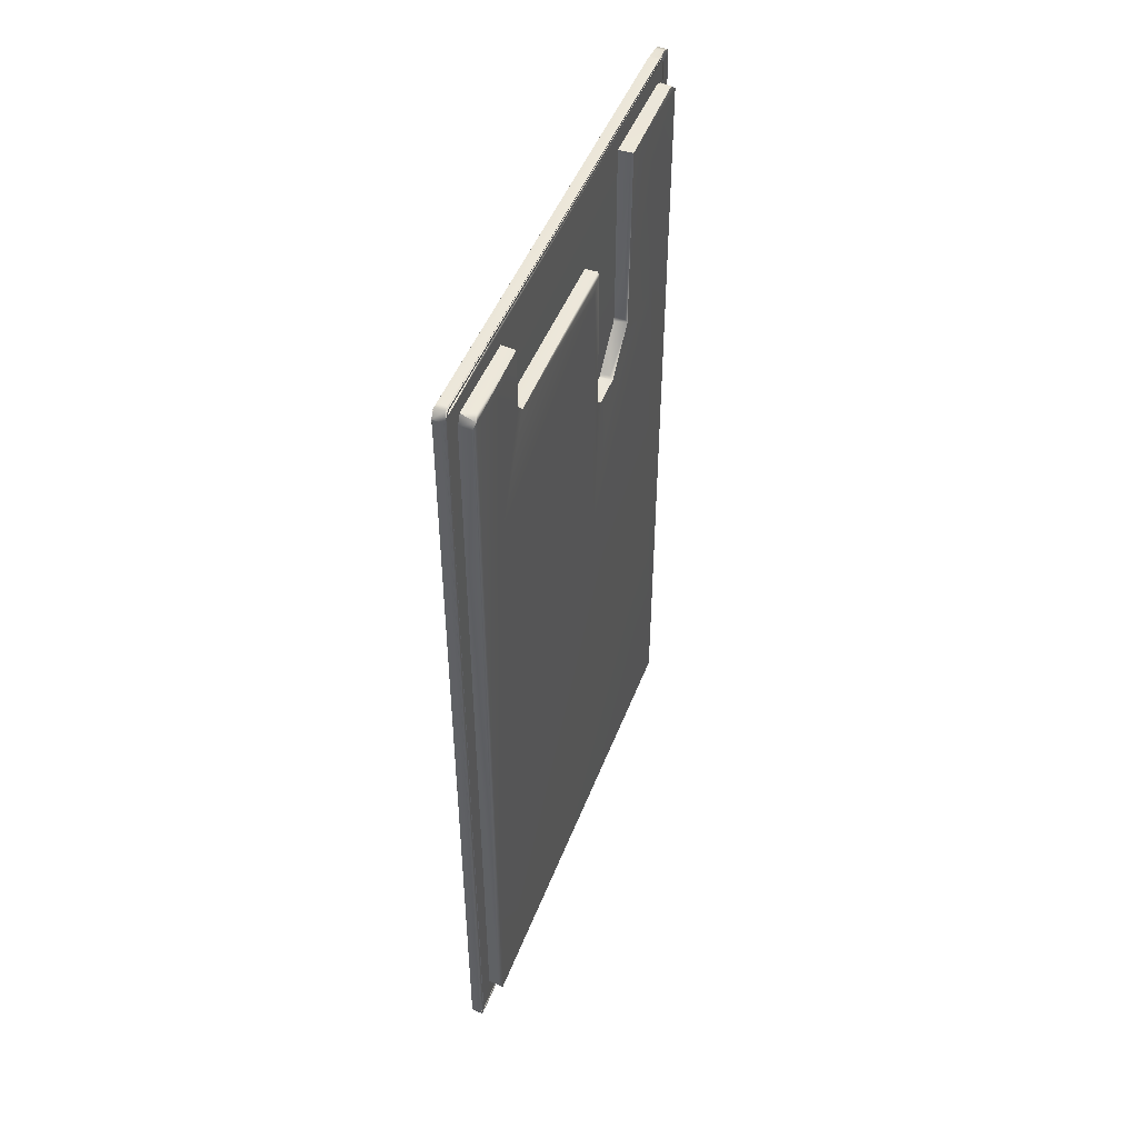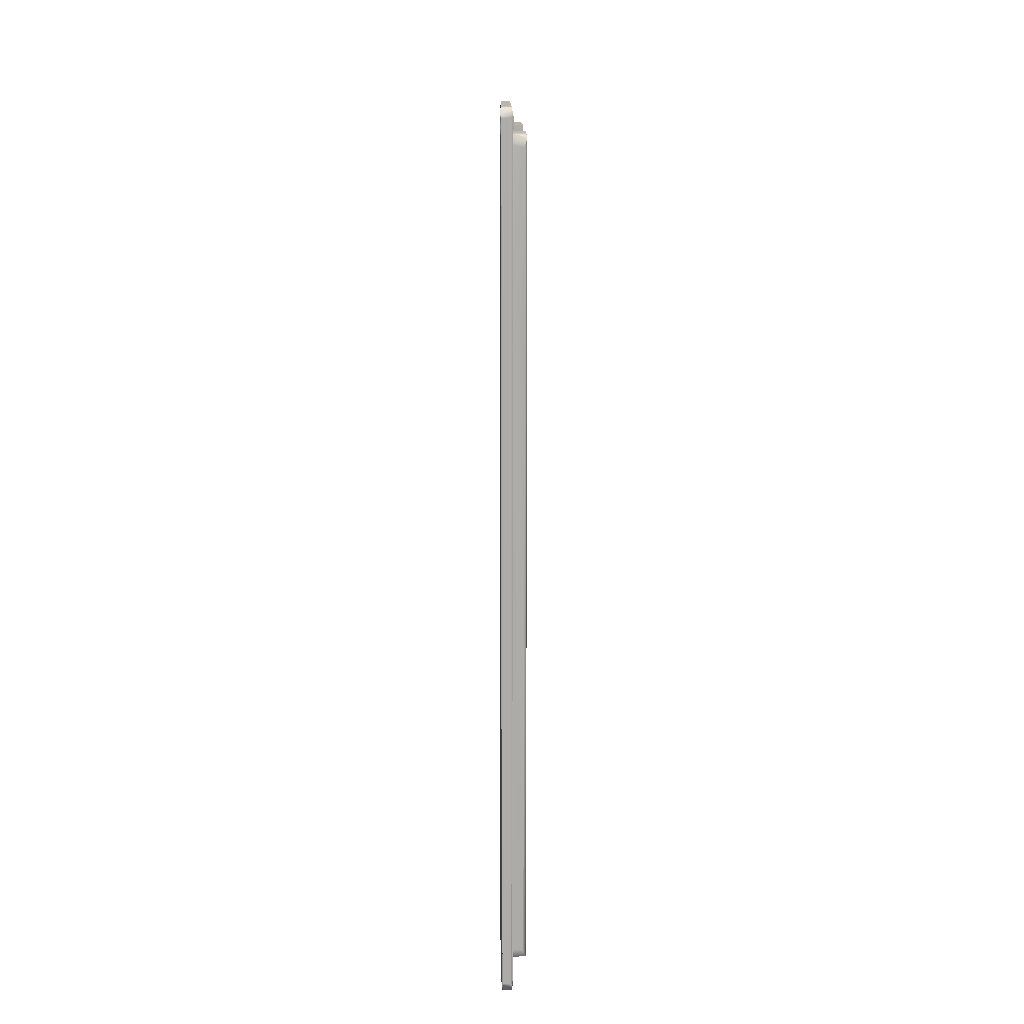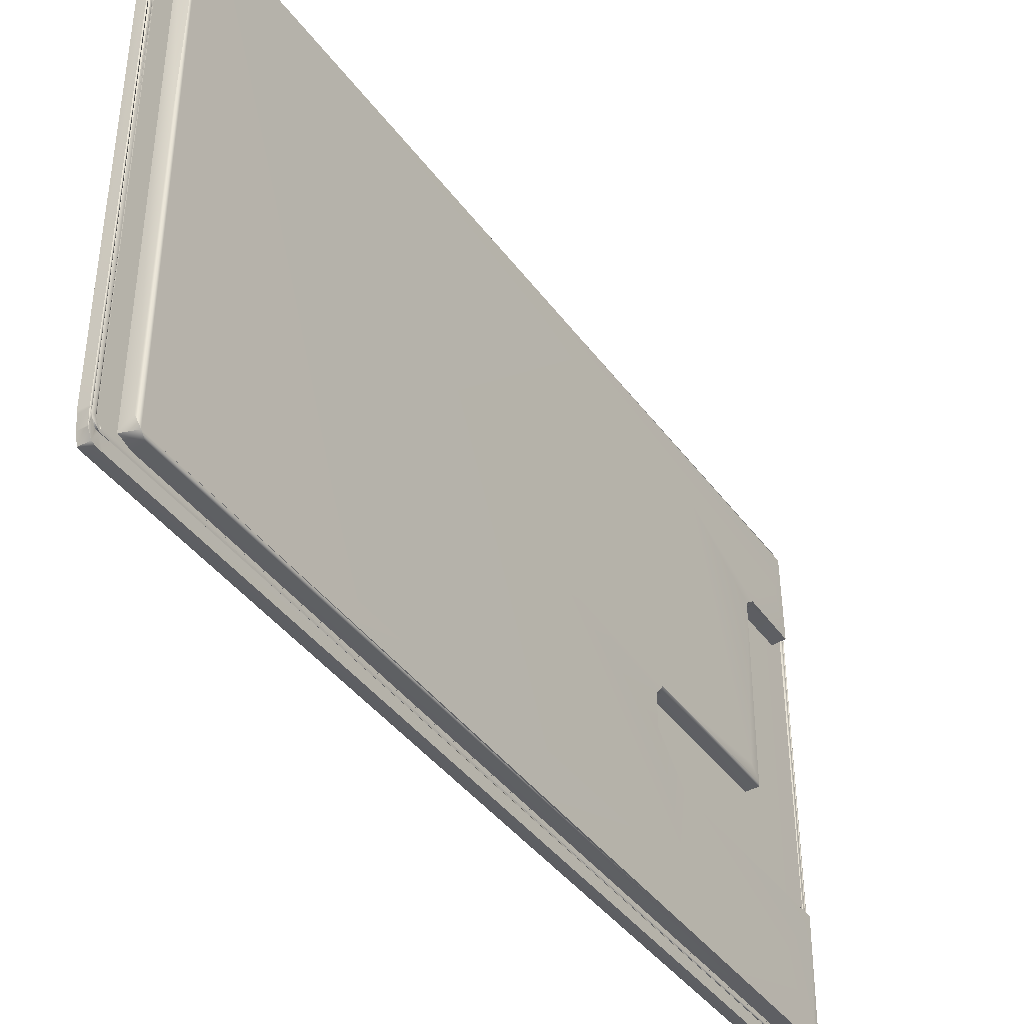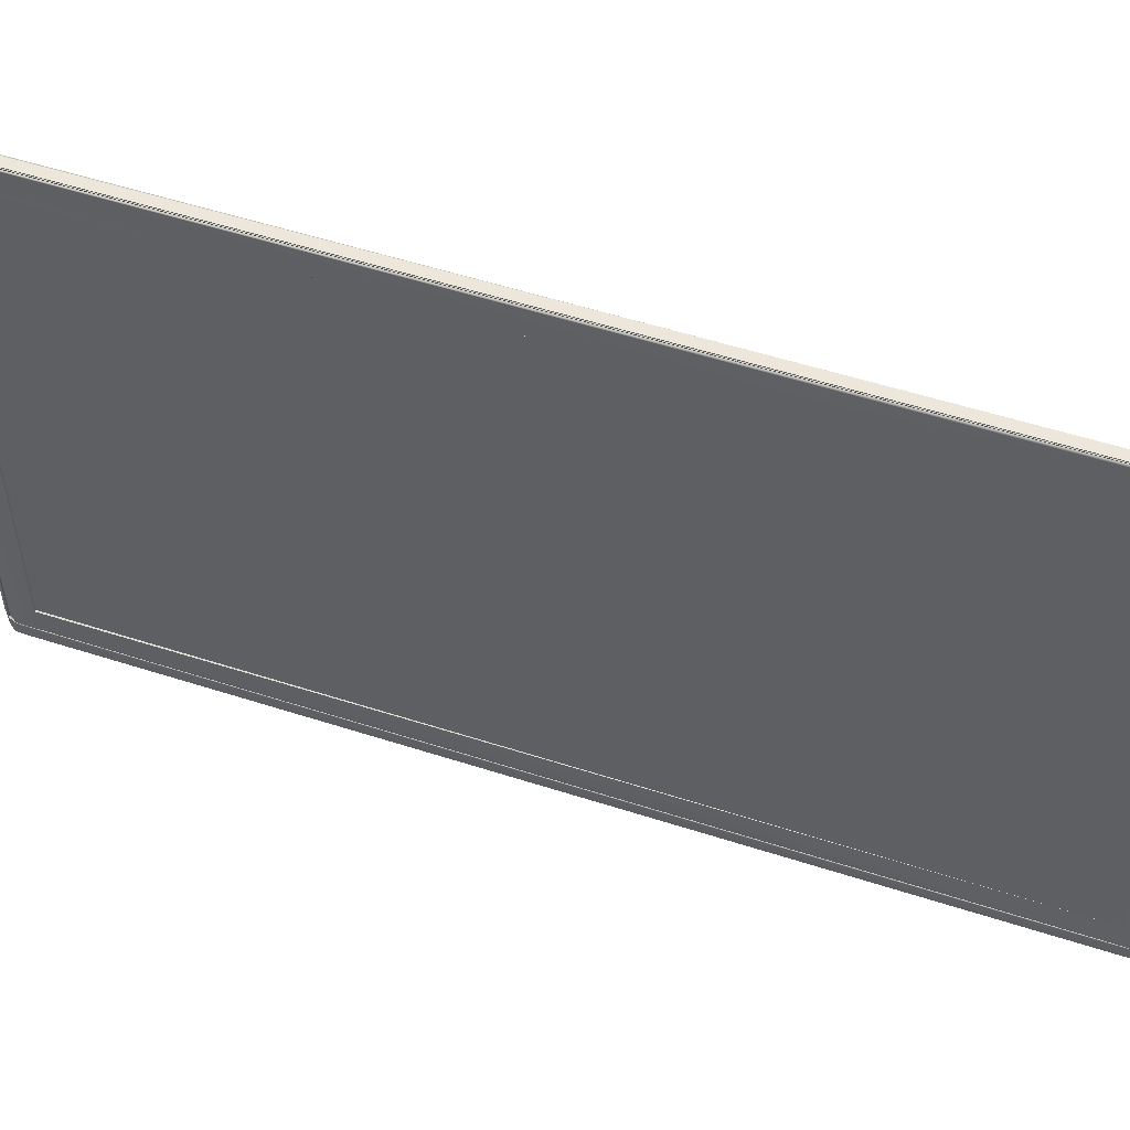
<metadata>
{"format":"obj","ext":"obj","renderer":"f3d","projection":"perspective","resolution":1024,"background":"white","views":[{"elev":47.4,"azim":-159.5,"up":"+Z"},{"elev":13.4,"azim":179.7,"up":"+Z"},{"elev":-40.9,"azim":-147.2,"up":"+Y"},{"elev":53.8,"azim":109.0,"up":"+Y"}]}
</metadata>
<code>
g
v 0.027 -0.384 -0.625
v 0.027 -0.385 -0.599
v 0.027 -0.384 0.625
v 0.027 -0.385 0.599
v 0.04 0.385 0.625
v 0.04 0.384 0.609
v 0.04 0.385 -0.625
v 0.04 0.384 -0.605
v 0.027 -0.367 -0.625
v 0.027 -0.367 0.599
v 0.027 -0.367 0.625
v 0.04 0.381 0.625
v 0.04 0.382 0.599
v 0.04 0.382 -0.626
v 0.04 0.382 -0.599
v 0.026 -0.385 -0.627
v 0.026 -0.385 -0.599
v 0.027 -0.384 -0.618
v 0.026 -0.384 -0.625
v 0.026 -0.385 0.627
v 0.026 -0.385 0.599
v 0.027 -0.384 0.618
v 0.026 -0.384 0.625
v 0.041 0.385 0.628
v 0.041 0.384 0.612
v 0.04 0.384 -0.628
v 0.041 0.384 -0.612
v 0.027 -0.367 -0.63
v 0.026 -0.367 -0.599
v 0.027 -0.367 -0.625
v 0.026 -0.368 -0.599
v 0.027 -0.367 0.63
v 0.026 -0.368 0.599
v 0.026 -0.367 0.625
v 0.04 0.381 0.628
v 0.04 0.382 0.618
v 0.041 0.383 0.605
v 0.04 0.383 -0.612
v 0.041 -0.35 -0.639
v 0.041 -0.347 -0.637
v 0.005 -0.047 0.046
v 0.026 -0.36 -0.631
v 0.042 0.379 0.624
v 0.041 -0.365 -0.636
v 0.04 -0.366 -0.626
v 0.04 -0.366 -0.625
v 0.041 0.381 0.611
v 0.039 0.381 0.625
v 0.027 -0.364 0.627
v 0.027 -0.366 0.625
v 0.027 -0.366 -0.625
v 0.041 0.379 -0.598
v 0.042 0.379 -0.623
v 0.041 -0.365 -0.599
v 0.026 -0.364 -0.599
v 0.026 -0.364 -0.625
v 0.027 0.381 0.618
v 0.027 0.381 0.599
v 0.028 0.382 0.625
v 0.028 0.381 0.599
v 0.04 0.377 -0.635
v 0.041 0.368 -0.635
v 0.039 0.37 -0.636
v 0.039 0.355 -0.637
v 0.028 0.346 -0.601
v 0.028 -0.331 0.601
v 0.028 0.346 0.601
v 0.028 -0.331 -0.601
v 0.04 0.346 0.601
v 0.04 -0.331 0.601
v 0.04 0.346 -0.601
v 0.04 -0.331 -0.601
v 0.041 -0.384 -0.599
v 0.041 -0.368 -0.625
v 0.041 -0.368 -0.599
v 0.041 -0.384 -0.625
v 0.041 -0.384 -0.479
v 0.041 -0.368 -0.479
v 0.006 -0.125 0.266
v 0.028 -0.122 0.266
v 0.028 -0.126 0.268
v 0.028 -0.129 0.271
v 0.011 -0.128 0.27
v 0.029 -0.18 0.322
v 0.026 -0.365 0.599
v 0.026 -0.364 0.599
v 0.027 -0.354 -0.637
v 0.04 -0.354 -0.637
v 0.026 -0.35 -0.638
v 0.026 -0.359 -0.637
v 0.027 -0.357 -0.638
v 0.027 -0.347 -0.637
v 0.027 -0.35 -0.64
v 0.027 -0.347 -0.64
v 0.04 0.37 -0.637
v 0.027 0.37 -0.637
v 0.026 0.357 -0.639
v 0.026 -0.347 -0.639
v 0.026 0.38 -0.638
v 0.04 0.373 -0.638
v 0.041 0.355 -0.638
v 0.041 -0.347 -0.638
v 0.041 -0.347 0.638
v 0.041 -0.347 0.64
v 0.04 -0.354 0.637
v 0.041 -0.347 0.637
v 0.041 -0.35 0.639
v 0.041 -0.347 -0.64
v 0.026 -0.35 0.64
v 0.026 -0.347 0.64
v 0.027 -0.355 0.638
v 0.026 -0.347 0.637
v 0.04 0.37 0.637
v 0.026 0.355 0.639
v 0.027 0.37 0.637
v 0.04 0.362 0.638
v 0.042 0.379 0.635
v 0.041 0.355 0.638
v 0.026 -0.347 0.639
v 0.026 0.378 0.638
v 0.041 0.383 0.627
v 0.041 0.383 -0.627
v 0.027 0.381 0.625
v 0.027 0.381 -0.625
v 0.024 0.383 0.628
v 0.026 0.383 -0.628
v 0.027 0.385 -0.626
v 0.027 0.385 0.626
v 0.026 0.384 0
v 0.026 0.384 0.625
v 0.012 -0.063 0.288
v 0.028 -0.063 0.285
v 0.012 -0.066 0.273
v 0.028 -0.076 0.266
v 0.006 -0.078 0.266
v 0.006 -0.183 0.324
v 0.01 -0.183 0.329
v 0.028 -0.183 0.331
v 0.012 0.221 0.524
v 0.028 0.22 0.522
v 0.028 0.216 0.507
v 0.012 0.211 0.505
v 0.028 0.201 0.503
v 0.012 0.199 0.503
v 0.027 -0.354 0.636
v 0.039 -0.355 0.637
v 0.039 -0.339 0.637
v 0.028 -0.339 0.637
v 0.039 0.355 0.637
v 0.028 0.355 0.637
v 0.04 0.37 0.636
v 0.028 0.37 0.637
v 0.026 -0.354 -0.633
v 0.028 -0.354 -0.637
v 0.028 -0.339 -0.637
v 0.026 0.379 -0.625
v 0.027 0.381 -0.628
v 0.026 0.381 -0.612
v 0.028 0.381 -0.625
v 0.028 0.381 -0.599
v 0.039 0.381 0
v 0.039 0.382 -0.625
v 0.028 0.37 -0.637
v 0.028 0.355 -0.637
v 0.039 -0.339 -0.637
v 0.039 -0.354 -0.637
v 0.04 0.379 -0.639
v 0.04 0.359 -0.639
v 0.04 0.37 -0.64
v 0.027 0.37 -0.64
v 0.04 -0.37 -0.639
v 0.027 -0.37 -0.64
v 0.026 -0.35 -0.64
v 0.026 -0.351 -0.64
v 0.026 -0.372 -0.64
v 0.026 -0.369 -0.64
v 0.026 -0.351 -0.639
v 0.026 -0.37 -0.639
v 0.026 -0.351 -0.639
v 0.026 -0.366 -0.639
v 0.026 -0.35 0.638
v 0.04 -0.37 0.639
v 0.027 -0.37 0.639
v 0.04 0.37 0.64
v 0.04 0.36 0.639
v 0.041 0.377 0.638
v 0.027 0.37 0.64
v 0.012 -0.183 0.418
v 0.009 -0.183 0.598
v 0.028 -0.184 0.605
v 0.005 -0.186 0.604
v 0.007 -0.343 0.605
v 0.028 -0.342 0.605
v 0.028 -0.358 0.597
v 0.006 -0.358 0.593
v 0.028 -0.358 0.384
v 0.008 -0.358 0.384
v 0.005 -0.269 0.535
v 0.005 -0.062 0.278
v 0.028 -0.063 0.503
v 0.008 -0.063 0.503
v 0.005 0.209 0.501
v 0.005 0.222 0.517
v 0.028 0.22 0.605
v 0.006 0.221 0.604
v 0.008 0.335 0.605
v 0.028 0.342 0.605
v 0.005 0.345 0.599
v 0.028 0.35 0.589
v 0.009 0.35 0.586
v 0.028 0.35 0.354
v 0.005 0.282 0.583
v 0.005 0.278 0.367
v 0.005 -0.059 0.499
v 0.005 -0.043 0.483
v 0.005 0.345 -0.601
v 0.009 0.35 -0.588
v 0.008 0.037 -0.605
v 0.005 -0.354 -0.599
v 0.009 -0.339 -0.605
v 0.009 -0.358 -0.588
v 0.028 0.341 -0.605
v 0.028 0.05 -0.605
v 0.028 -0.352 -0.605
v 0.028 -0.358 -0.586
v 0.005 -0.271 0.307
v 0.041 -0.364 0.611
v 0.04 -0.366 0.631
v 0.039 -0.366 0.625
v 0.026 0.38 0.627
v 0.026 -0.385 -0.038
v 0.026 -0.368 0.008
v 0.04 -0.385 0.625
v 0.041 -0.384 0.625
v 0.041 -0.368 0.625
v 0.041 -0.368 0.157
v 0.04 -0.385 -0.625
v 0.041 0.38 0.598
v 0.041 0.379 0.597
v 0.039 -0.366 -0.599
v 0.039 -0.366 0.599
v 0.042 -0.364 -0.623
v 0.026 -0.36 -0.625
v 0.028 -0.36 -0.63
v 0.028 -0.36 0
v 0.026 -0.36 0.625
v 0.028 -0.36 0.63
v 0.026 -0.359 0.636
v 0.026 -0.354 0.634
v 0.026 -0.354 0.631
v 0.028 0.181 0.631
v 0.026 0.008 0.634
v 0.026 0.37 0.633
v 0.028 0.372 0.631
v 0.026 0.373 0.636
v 0.026 0.376 0.627
v 0.026 0.379 0.625
v 0.026 0.008 0.636
v 0.042 -0.364 0.623
v 0.042 -0.353 0.634
v 0.042 -0.33 0.602
v 0.041 -0.365 -0.598
v 0.041 -0.365 0.598
v 0.042 0.346 0.6
v 0.042 0.008 0.624
v 0.041 0.008 0.634
v 0.041 0.368 0.635
v 0.039 0.345 0.6
v 0.041 0.375 0.636
v 0.039 0.008 0.6
v 0.039 -0.329 0.6
v 0.04 -0.33 -0.6
v 0.039 -0.329 0
v 0.042 -0.351 0
v 0.041 -0.364 -0.597
v 0.042 -0.329 -0.602
v 0.039 0.008 -0.6
v 0.039 0.345 -0.6
v 0.043 0.346 -0.599
v 0.043 0.344 -0.601
v 0.042 0.008 -0.621
v 0.042 -0.353 -0.634
v 0.041 0.008 -0.634
v 0.028 0.181 -0.631
v 0.026 0.008 -0.634
v 0.026 0.37 -0.631
v 0.025 0.374 -0.635
v 0.026 0.376 -0.625
v 0.039 0.345 0
v 0.042 0.369 0
v 0.04 -0.366 0.625
v 0.04 -0.366 -0.625
v 0.027 -0.366 -0.002
v 0.041 -0.383 0.634
v 0.041 -0.366 0.63
v 0.041 -0.359 0.638
v 0.026 -0.382 0.634
v 0.041 -0.383 -0.634
v 0.041 -0.366 -0.63
v 0.041 -0.359 -0.638
v 0.026 -0.383 -0.634
v 0.026 0.379 0
v 0.028 -0.36 -0.612
v 0.028 0.369 -0.631
v 0.025 0.376 -0.625
v 0.025 0.008 0
v 0.026 -0.36 0.631
v 0.028 -0.36 0.599
v 0.028 0.35 -0.589
v 0.008 0.35 0.354
g
f 16 1 2
f 2 17 16
f 20 21 4
f 4 3 20
f 30 31 29
f 10 32 11
f 35 13 36
f 14 38 15
f 18 16 17
f 21 20 22
f 28 30 29
f 33 34 32
f 47 48 43
f 45 44 54
f 57 59 60
f 65 66 67
f 66 65 68
f 69 70 71
f 70 72 71
f 70 66 72
f 66 68 72
f 72 68 71
f 68 65 71
f 71 65 69
f 65 67 69
f 69 67 70
f 67 66 70
f 73 74 75
f 73 76 74
f 77 73 75
f 75 78 77
f 79 81 80
f 83 84 82
f 55 85 86
f 49 86 85
f 89 90 87
f 90 89 91
f 92 87 88
f 92 88 40
f 93 87 92
f 92 94 93
f 40 95 92
f 96 92 95
f 92 96 97
f 97 98 92
f 40 100 95
f 101 100 40
f 40 102 101
f 107 105 106
f 106 104 107
f 40 39 108
f 110 111 109
f 110 112 111
f 111 112 106
f 111 106 105
f 106 112 113
f 114 115 112
f 112 115 113
f 106 113 116
f 103 106 116
f 103 116 118
f 114 112 119
f 121 37 25
f 25 37 27
f 27 38 122
f 37 38 27
f 38 37 36
f 36 15 38
f 15 36 13
f 12 123 13
f 13 123 15
f 123 124 15
f 14 15 124
f 125 124 123
f 125 126 124
f 124 126 14
f 38 14 122
f 122 26 27
f 26 7 8
f 127 7 26
f 126 129 127
f 130 127 129
f 127 130 128
f 125 128 130
f 125 123 35
f 12 35 123
f 13 35 12
f 36 121 35
f 121 36 37
f 24 121 25
f 24 25 6
f 24 6 5
f 128 24 5
f 128 7 127
f 7 128 5
f 5 8 7
f 8 5 6
f 26 8 6
f 27 26 6
f 6 25 27
f 131 133 132
f 133 134 132
f 134 133 135
f 137 84 136
f 137 138 84
f 139 141 140
f 139 142 141
f 142 143 141
f 143 142 144
f 145 146 147
f 147 148 145
f 148 147 149
f 149 150 148
f 151 150 149
f 152 150 151
f 157 156 158
f 57 157 158
f 160 159 157
f 157 57 58
f 58 160 157
f 160 58 60
f 60 58 57
f 59 48 161
f 161 60 59
f 161 160 60
f 162 160 161
f 160 162 159
f 163 63 64
f 64 164 163
f 164 64 165
f 165 155 164
f 154 155 165
f 165 166 154
f 167 101 102
f 102 168 167
f 102 108 168
f 108 169 168
f 108 170 169
f 170 108 94
f 97 170 94
f 93 94 108
f 93 108 39
f 39 171 93
f 172 93 171
f 93 174 173
f 175 174 93
f 176 173 174
f 178 177 173
f 173 177 179
f 180 179 177
f 89 173 179
f 89 179 91
f 180 91 179
f 183 182 107
f 107 109 183
f 109 107 104
f 104 110 109
f 184 110 104
f 104 185 184
f 186 185 104
f 104 103 186
f 103 118 186
f 110 184 187
f 110 187 114
f 119 110 114
f 88 39 40
f 125 130 129
f 129 126 125
f 127 99 126
f 170 97 99
f 99 127 26
f 99 26 167
f 169 170 99
f 99 167 169
f 167 168 169
f 167 122 100
f 122 167 26
f 138 137 188
f 189 138 188
f 138 189 190
f 191 190 189
f 192 190 191
f 190 192 193
f 192 194 193
f 195 194 192
f 195 196 194
f 196 195 197
f 137 191 189
f 191 137 136
f 189 188 137
f 84 83 136
f 83 82 81
f 81 79 83
f 135 41 79
f 135 79 80
f 80 134 135
f 135 133 199
f 199 133 131
f 200 131 132
f 131 200 201
f 131 201 199
f 144 201 200
f 200 143 144
f 201 144 202
f 142 202 144
f 142 203 202
f 203 142 139
f 204 139 140
f 139 204 205
f 139 205 203
f 204 206 205
f 206 204 207
f 207 208 206
f 208 207 209
f 208 209 210
f 211 210 209
f 203 205 212
f 212 213 203
f 203 213 202
f 202 214 201
f 213 215 202
f 202 215 214
f 199 201 214
f 199 41 135
f 215 41 199
f 199 214 215
f 215 213 41
f 216 41 213
f 216 219 41
f 218 219 216
f 218 220 219
f 218 216 222
f 222 223 218
f 223 220 218
f 220 223 224
f 224 219 220
f 221 219 224
f 221 224 225
f 196 221 225
f 221 196 197
f 191 195 192
f 195 191 198
f 197 195 219
f 219 195 198
f 197 219 221
f 41 219 226
f 198 226 219
f 136 198 191
f 226 198 136
f 79 136 83
f 79 226 136
f 226 79 41
f 230 59 57
f 23 34 22
f 34 33 22
f 231 22 33
f 33 232 231
f 231 21 22
f 231 4 21
f 233 3 4
f 231 233 4
f 236 235 234
f 77 236 234
f 234 233 77
f 78 236 77
f 77 233 237
f 237 73 77
f 76 73 237
f 18 231 232
f 232 31 18
f 18 31 30
f 30 19 18
f 18 17 231
f 17 2 231
f 2 1 237
f 237 231 2
f 237 233 231
f 238 239 52
f 43 239 238
f 43 238 47
f 51 46 240
f 51 240 241
f 241 50 51
f 229 50 241
f 50 55 51
f 56 51 55
f 55 50 85
f 85 50 49
f 44 45 46
f 51 44 46
f 243 51 56
f 244 243 245
f 243 56 55
f 245 243 246
f 246 243 55
f 55 86 246
f 49 246 86
f 246 247 245
f 247 246 49
f 49 248 247
f 247 248 249
f 251 247 250
f 249 250 247
f 252 250 249
f 250 253 251
f 252 253 250
f 253 254 251
f 253 256 254
f 256 253 255
f 256 255 230
f 256 230 257
f 59 230 255
f 258 255 253
f 253 252 258
f 258 252 248
f 252 249 248
f 50 229 228
f 49 50 228
f 248 49 228
f 145 248 228
f 259 146 228
f 259 228 227
f 145 228 146
f 146 259 260
f 261 260 259
f 262 227 263
f 263 227 228
f 265 260 261
f 266 260 265
f 267 266 265
f 267 265 261
f 261 264 267
f 268 264 261
f 255 152 151
f 59 255 269
f 269 48 59
f 151 269 255
f 269 43 48
f 269 267 43
f 264 43 267
f 271 270 268
f 268 261 271
f 271 261 272
f 272 273 271
f 259 274 261
f 261 274 272
f 242 272 274
f 274 275 242
f 274 227 275
f 259 227 274
f 278 277 272
f 272 279 278
f 279 272 280
f 276 280 272
f 280 276 281
f 276 282 281
f 281 62 280
f 281 283 62
f 281 282 283
f 242 282 272
f 276 272 282
f 44 282 242
f 282 44 283
f 44 62 283
f 61 62 44
f 63 61 44
f 64 63 44
f 44 165 64
f 166 165 44
f 154 166 44
f 153 154 51
f 153 51 243
f 153 243 244
f 244 284 153
f 286 153 284
f 285 153 286
f 286 287 285
f 285 154 153
f 287 154 285
f 164 155 154
f 154 287 163
f 164 154 163
f 286 156 287
f 156 286 288
f 157 287 156
f 157 159 162
f 157 162 61
f 287 157 61
f 61 162 53
f 163 287 61
f 163 61 63
f 53 62 61
f 53 280 62
f 280 53 279
f 278 279 268
f 268 289 278
f 268 279 264
f 43 264 279
f 43 279 290
f 290 279 53
f 43 290 239
f 239 290 52
f 52 290 53
f 236 291 235
f 291 236 78
f 75 74 292
f 75 292 78
f 293 292 9
f 293 9 28
f 28 232 293
f 232 28 29
f 29 31 232
f 232 33 32
f 293 232 32
f 32 10 293
f 10 11 291
f 291 293 10
f 78 292 291
f 291 292 293
f 186 121 24
f 121 186 117
f 186 184 185
f 128 120 24
f 120 184 186
f 120 187 184
f 120 114 187
f 125 120 128
f 120 186 24
f 294 234 235
f 294 235 295
f 295 235 291
f 295 182 294
f 182 295 296
f 32 295 291
f 291 11 32
f 295 32 111
f 23 32 34
f 32 23 297
f 297 111 32
f 111 297 183
f 105 296 111
f 111 296 295
f 74 76 298
f 298 299 74
f 292 74 299
f 299 298 171
f 171 300 299
f 292 299 9
f 299 300 28
f 28 9 299
f 90 28 300
f 300 88 90
f 87 90 88
f 180 90 91
f 90 180 178
f 90 178 301
f 28 90 301
f 30 301 19
f 30 28 301
f 19 301 16
f 16 18 19
f 1 16 298
f 1 298 237
f 16 301 298
f 298 76 237
f 39 300 171
f 175 172 171
f 301 175 171
f 301 171 298
f 93 172 175
f 301 178 175
f 175 176 174
f 178 176 175
f 176 178 173
f 178 180 177
f 241 228 229
f 240 46 241
f 241 46 54
f 54 228 241
f 263 228 54
f 54 46 45
f 302 156 288
f 288 256 302
f 302 256 257
f 257 230 302
f 156 302 230
f 156 230 158
f 158 230 57
f 161 48 162
f 48 47 162
f 162 47 52
f 52 53 162
f 52 47 238
f 23 20 297
f 23 22 20
f 20 3 233
f 20 233 294
f 183 297 294
f 183 294 182
f 294 297 20
f 182 296 107
f 294 233 234
f 44 242 262
f 262 54 44
f 263 54 262
f 275 262 242
f 262 275 227
f 183 109 181
f 111 183 181
f 150 145 148
f 150 152 255
f 145 150 255
f 145 255 258
f 145 258 248
f 151 149 147
f 147 146 151
f 269 151 267
f 146 267 151
f 146 260 267
f 260 266 267
f 96 99 97
f 126 99 96
f 100 14 126
f 14 100 122
f 101 167 100
f 95 100 96
f 126 96 100
f 114 120 115
f 115 120 113
f 35 117 125
f 117 35 121
f 118 116 186
f 116 117 186
f 120 125 117
f 117 116 113
f 117 113 120
f 304 42 284
f 42 304 286
f 305 286 288
f 256 305 288
f 256 251 307
f 303 307 308
f 307 303 42
f 286 306 42
f 306 286 305
f 305 256 306
f 42 306 307
f 306 256 307
f 94 98 97
f 222 216 217
f 217 309 222
f 217 211 309
f 211 217 310
f 210 211 310
f 310 217 216
f 310 208 210
f 208 310 216
f 208 216 212
f 213 212 216
f 208 212 205
f 205 206 208
f 51 154 44

</code>
